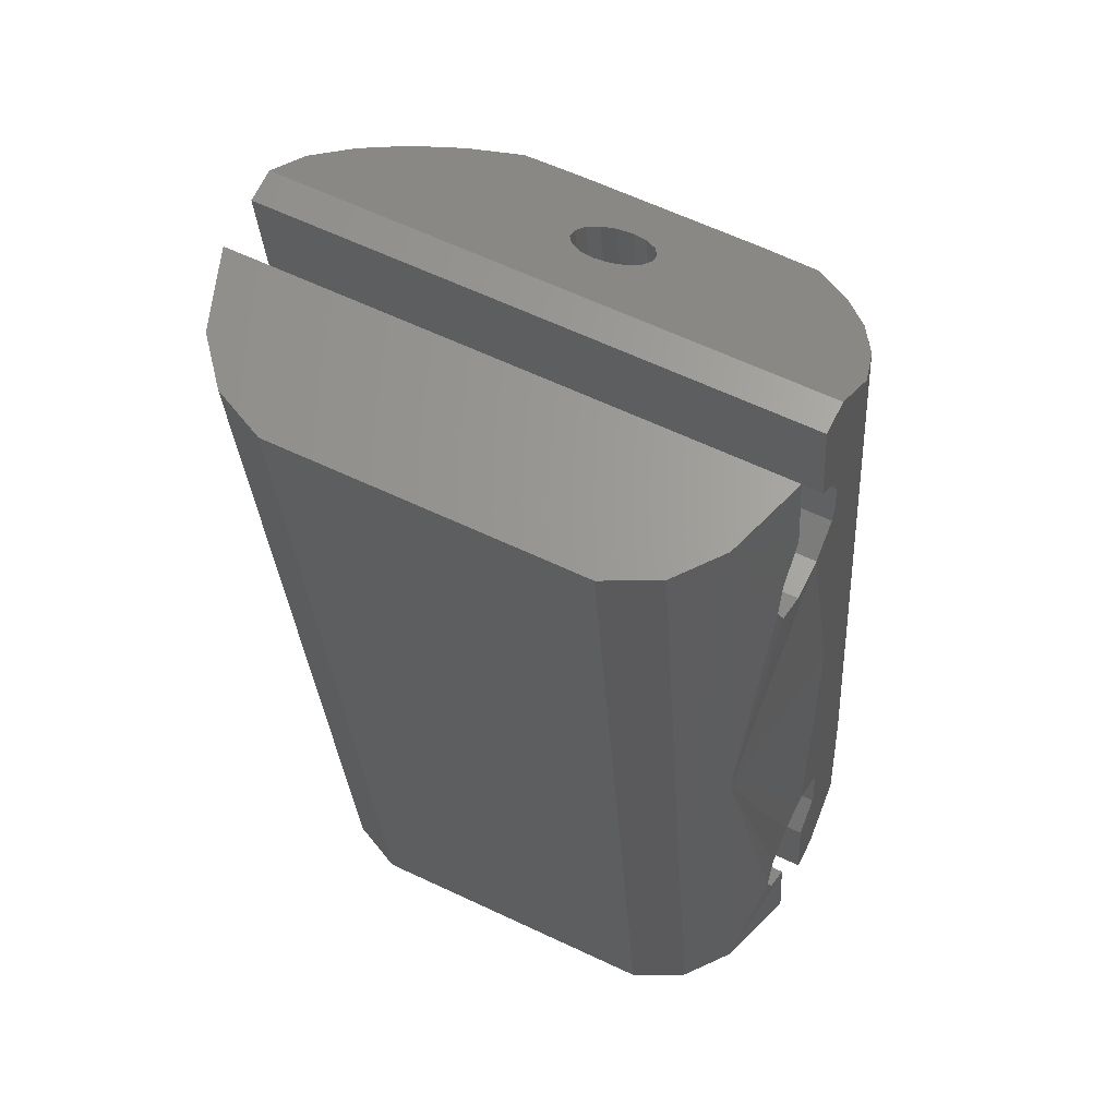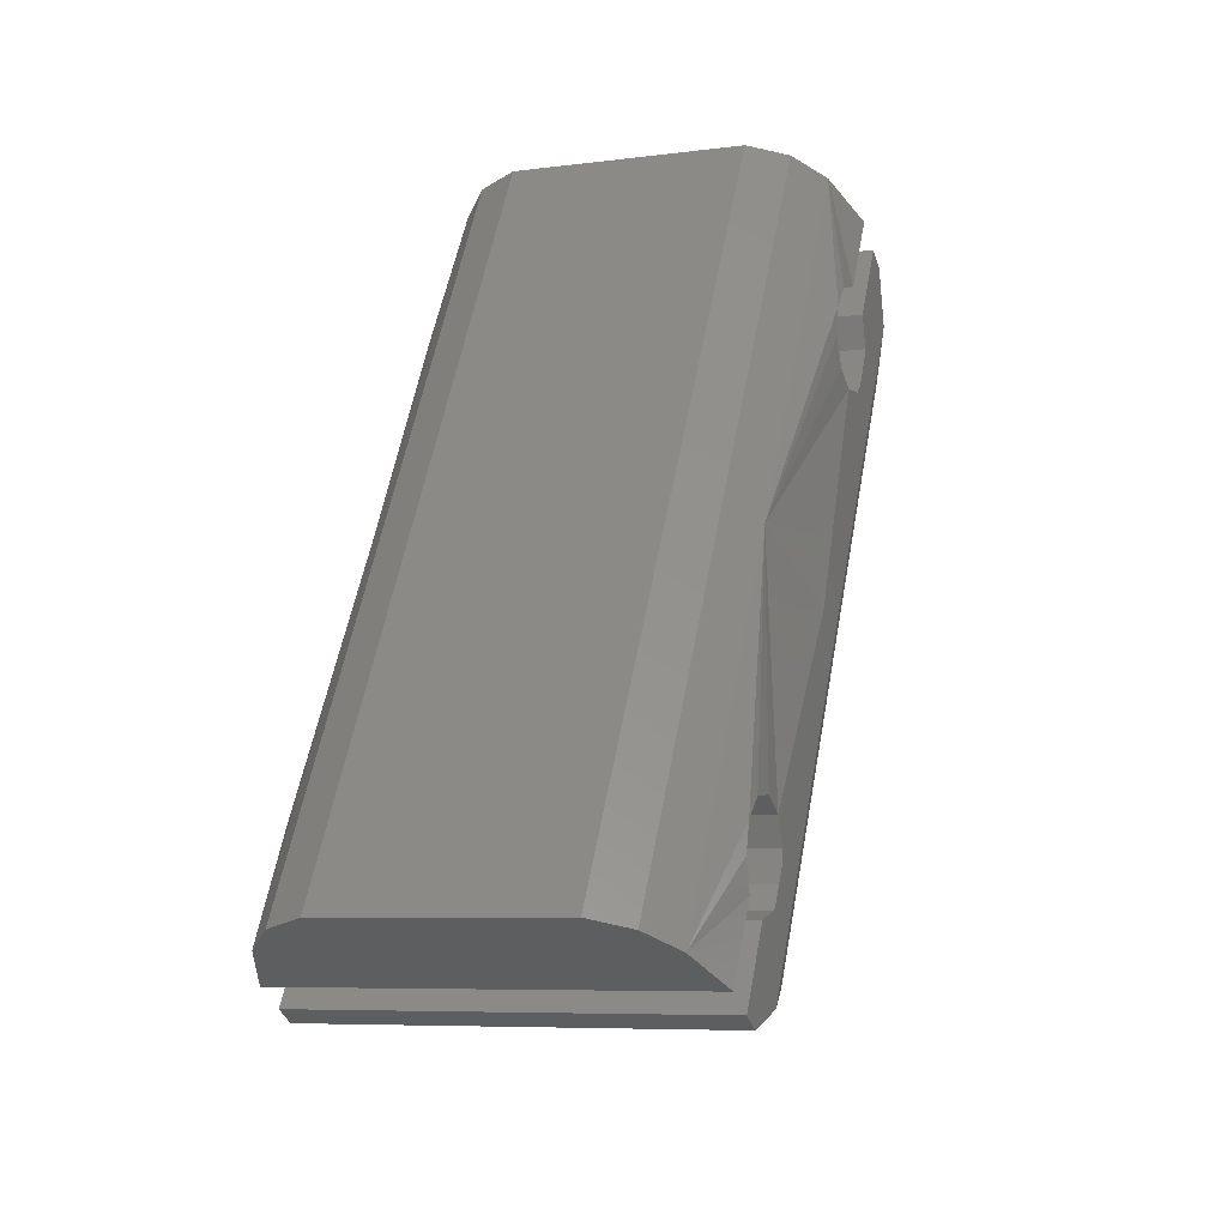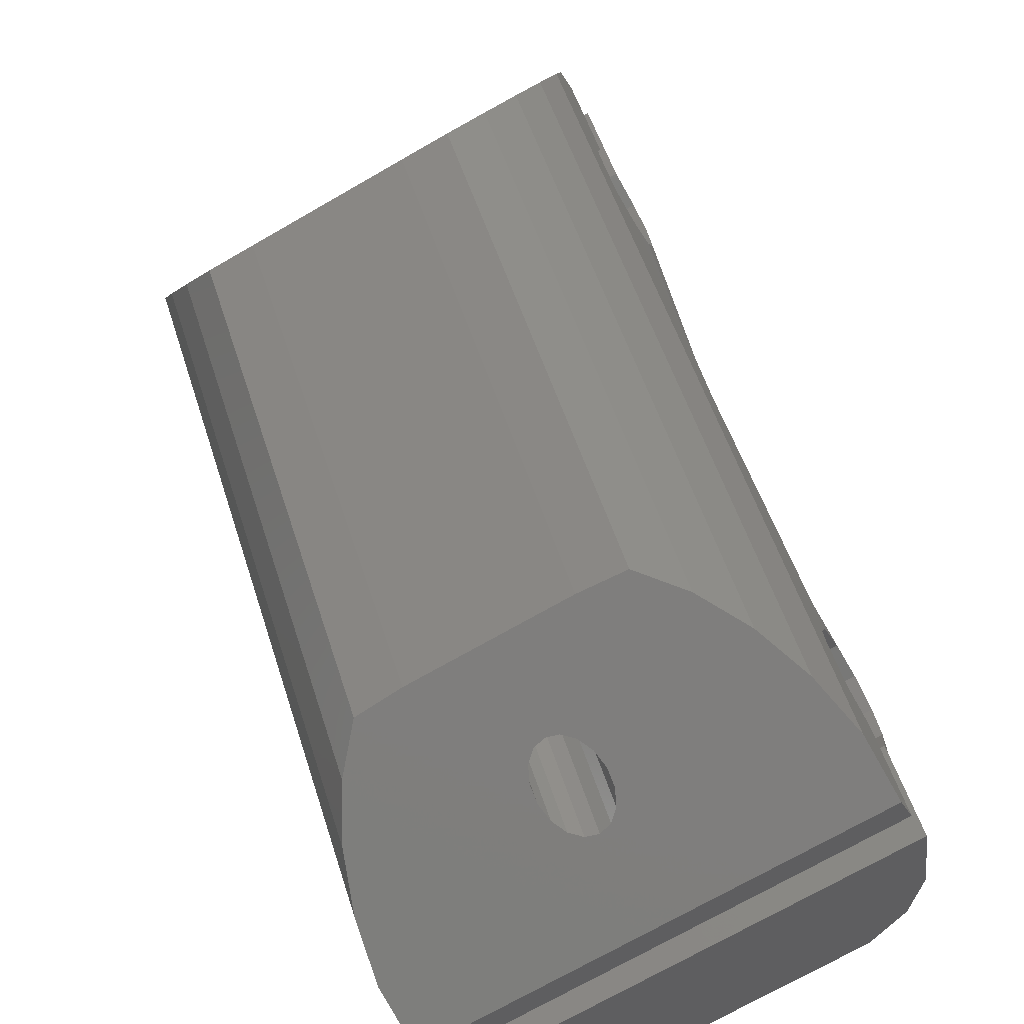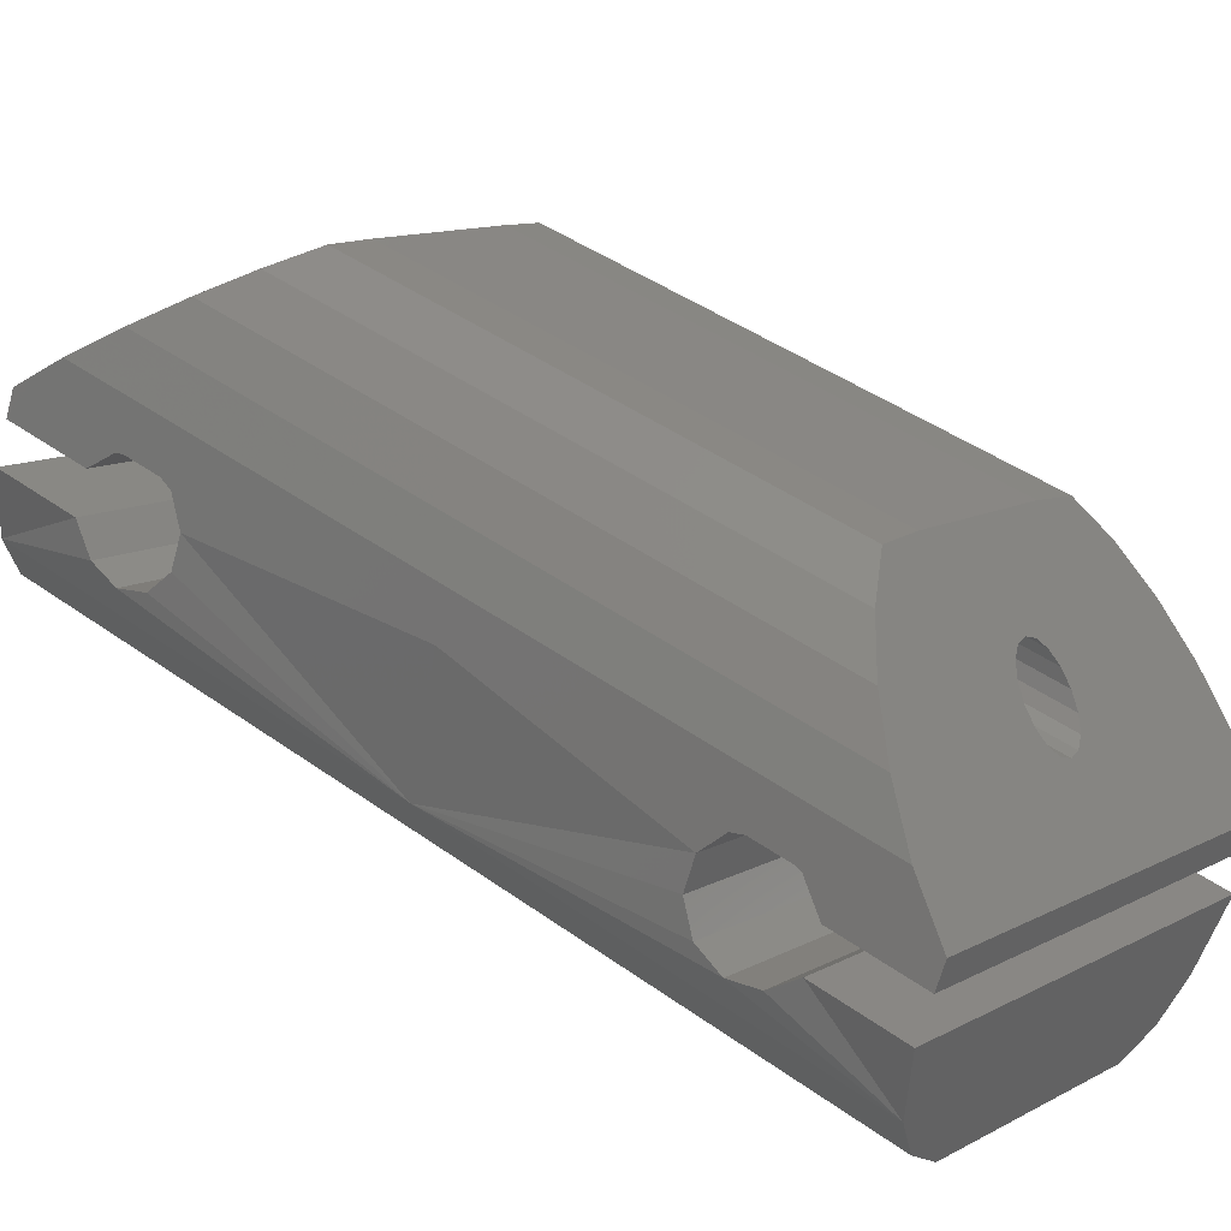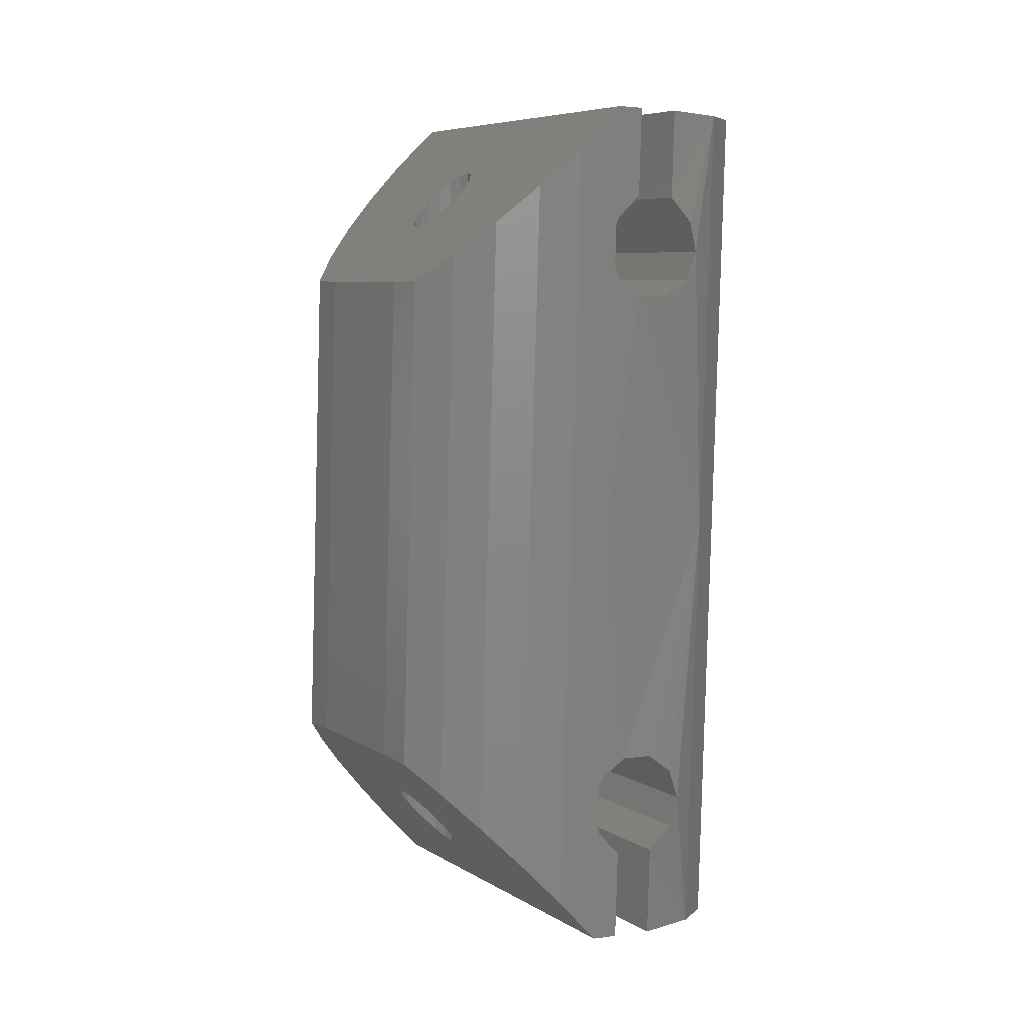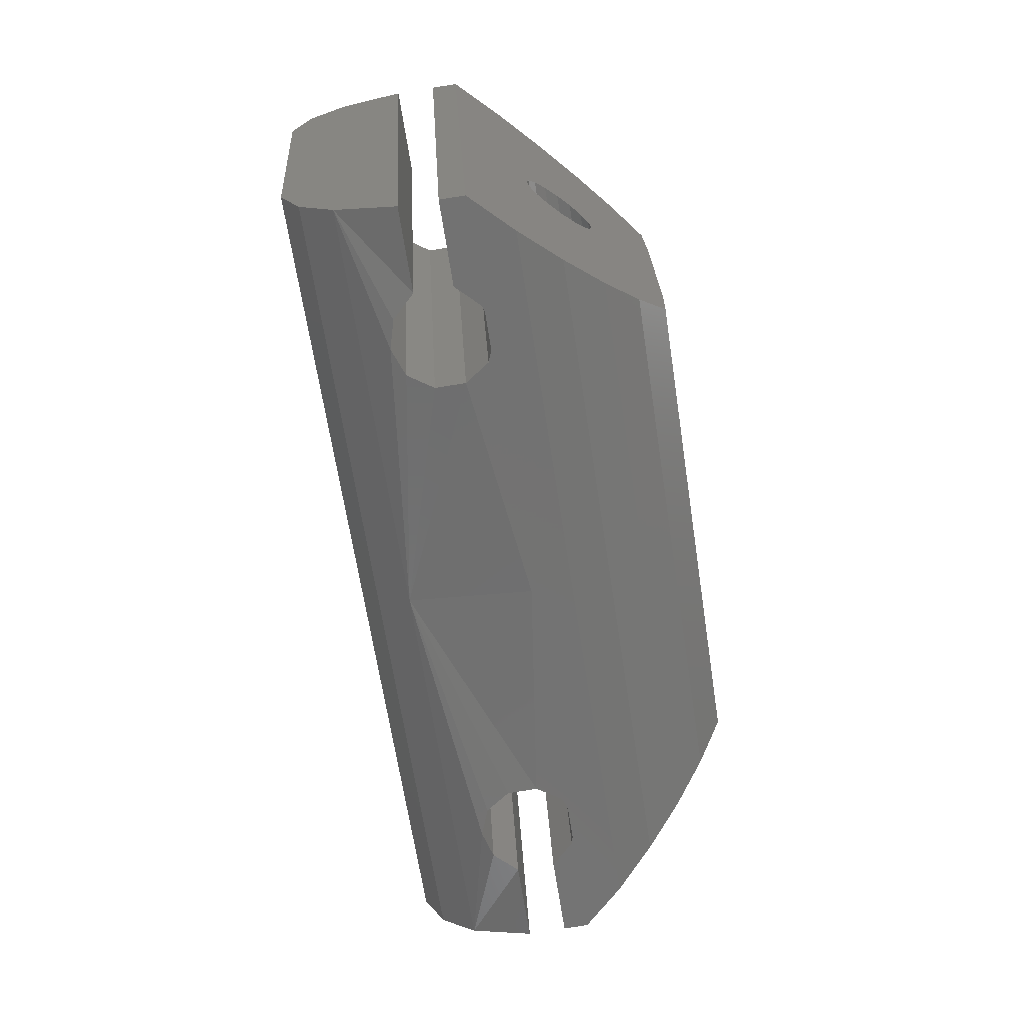
<metadata>
{"format":"stl","ext":"stl","renderer":"f3d","projection":"perspective","resolution":1024,"background":"white","views":[{"elev":-22.4,"azim":19.1,"up":"+Z"},{"elev":-48.2,"azim":-137.3,"up":"+Y"},{"elev":48.1,"azim":179.4,"up":"+Z"},{"elev":44.9,"azim":-32.5,"up":"+Z"},{"elev":21.6,"azim":87.4,"up":"+Y"},{"elev":12.0,"azim":-65.9,"up":"+Y"}]}
</metadata>
<code>
# stl→obj: 182 verts, 364 faces
v -56.44 144 -9.766
v -55.48 142.8 -8.461
v -48.99 144 -10.96
v -49.26 143.8 -10.72
v -54.2 141.9 -7.384
v -49.4 143.6 -10.38
v -52.78 141 -6.517
v -49.36 143.3 -9.98
v -51.26 140.4 -5.893
v -49.16 142.9 -9.588
v -49.71 139.9 -5.536
v -48.83 142.7 -9.262
v -48.38 140.2 -6.124
v -48.42 142.4 -9.053
v -47.26 140.5 -6.691
v -47.99 142.3 -8.993
v -46.22 140.8 -7.215
v -47.61 142.4 -9.089
v -45.19 141 -7.739
v -47.33 142.5 -9.329
v -44.07 141.3 -8.306
v -47.19 142.8 -9.674
v -42.83 141.7 -9.017
v -47.23 143.1 -10.07
v -42.5 142.7 -10.32
v -47.43 143.4 -10.47
v -42.48 143.8 -11.73
v -47.76 143.7 -10.79
v -42.76 144.9 -13.17
v -48.17 143.9 -11
v -43.33 146.1 -14.61
v -48.6 144 -11.06
v -44.29 147.2 -15.91
v -52.51 130.4 -9.207
v -51.94 130.6 -7.957
v -51.03 130.9 -6.933
v -49.95 131.3 -6.115
v -48.74 131.6 -5.534
v -47.43 132 -5.212
v -46.12 132.4 -5.802
v -45 132.7 -6.369
v -43.96 133 -6.893
v -42.93 133.2 -7.417
v -41.81 133.5 -7.984
v -40.55 133.9 -8.692
v -39.98 134 -9.964
v -39.65 134 -11.32
v -39.59 134 -12.72
v -39.79 133.9 -14.1
v -40.36 133.7 -15.35
v -45.61 132.3 -10.48
v -45.91 132.3 -10.25
v -46.1 132.2 -9.91
v -46.16 132.2 -9.524
v -46.07 132.3 -9.147
v -45.84 132.3 -8.837
v -45.52 132.4 -8.641
v -45.15 132.5 -8.589
v -44.79 132.7 -8.688
v -44.49 132.7 -8.925
v -44.29 132.8 -9.262
v -44.24 132.8 -9.648
v -44.33 132.7 -10.02
v -44.56 132.7 -10.33
v -44.88 132.5 -10.53
v -45.25 132.4 -10.58
v -46.63 146.4 -19.38
v -57.22 143.5 -15.3
v -57.57 143.5 -13.85
v -56.32 143.7 -16.46
v -54.99 144.1 -17.13
v -53.87 144.4 -17.7
v -52.84 144.6 -18.22
v -51.8 144.9 -18.75
v -50.68 145.2 -19.32
v -49.36 145.6 -19.98
v -47.92 146 -20
v -53.64 129.9 -13.29
v -53.29 129.9 -14.74
v -52.39 130.2 -15.91
v -51.06 130.5 -16.57
v -49.94 130.8 -17.14
v -48.91 131.1 -17.66
v -47.87 131.4 -18.19
v -46.75 131.7 -18.76
v -45.43 132 -19.42
v -43.99 132.4 -19.44
v -42.7 132.8 -18.82
v -50.37 145.6 -12.84
v -56.79 143.8 -10.53
v -44.64 147.1 -16.67
v -57.33 143.6 -11.7
v -45.18 146.9 -17.84
v -43.84 144.3 -16.56
v -55.98 141 -10.41
v -43.29 143.7 -15.82
v -55.44 140.4 -9.68
v -42.91 142.8 -15.55
v -55.06 139.5 -9.403
v -42.79 141.8 -15.82
v -54.93 138.5 -9.679
v -42.97 141.1 -16.55
v -55.12 137.8 -10.41
v -43.39 140.9 -17.47
v -55.54 137.7 -11.33
v -43.9 141.4 -18.24
v -56.05 138.1 -12.1
v -44.31 142.2 -18.6
v -56.46 139 -12.45
v -44.48 143.2 -18.4
v -56.62 140 -12.25
v -44.37 144.1 -17.73
v -56.52 140.8 -11.58
v -42.24 120.7 -10
v -48.39 118.4 -7.452
v -48.58 116.8 -8.647
v -42.56 120.7 -9.77
v -47.86 120 -6.482
v -42.81 120.9 -9.442
v -47.12 121.5 -5.712
v -42.96 121.2 -9.068
v -46.21 122.9 -5.174
v -42.97 121.6 -8.706
v -45.15 124.2 -4.887
v -42.85 122 -8.411
v -43.86 124.6 -5.48
v -42.62 122.4 -8.228
v -42.74 124.9 -6.047
v -42.31 122.8 -8.185
v -41.7 125.2 -6.571
v -41.97 122.9 -8.287
v -40.67 125.4 -7.095
v -41.65 122.9 -8.52
v -39.55 125.7 -7.662
v -41.4 122.8 -8.849
v -38.27 126 -8.368
v -41.25 122.5 -9.222
v -37.45 125.3 -9.604
v -41.24 122 -9.584
v -36.83 124.3 -10.92
v -41.35 121.6 -9.879
v -36.42 123.1 -12.27
v -41.59 121.2 -10.06
v -36.25 121.7 -13.6
v -41.9 120.9 -10.11
v -36.43 120.1 -14.79
v -49.71 116.3 -12.73
v -49.36 116.4 -14.18
v -38.77 119.3 -18.26
v -48.46 116.6 -15.35
v -47.13 116.9 -16.01
v -46.01 117.2 -16.58
v -44.98 117.5 -17.11
v -43.94 117.8 -17.63
v -42.82 118.1 -18.2
v -41.5 118.5 -18.86
v -40.06 118.9 -18.88
v -48.93 116.7 -9.41
v -42.51 118.5 -11.72
v -36.78 120 -15.55
v -49.47 116.5 -10.58
v -37.32 119.8 -16.72
v -49.74 119.5 -9.525
v -37.59 122.7 -15.67
v -49.63 120.4 -8.853
v -37.48 123.6 -15
v -49.8 121.3 -8.654
v -37.65 124.6 -14.8
v -50.21 122.2 -9.006
v -38.06 125.5 -15.15
v -50.72 122.6 -9.781
v -38.57 125.9 -15.93
v -51.14 122.5 -10.7
v -38.99 125.8 -16.84
v -51.32 121.8 -11.43
v -39.17 125.1 -17.57
v -51.2 120.8 -11.7
v -39.05 124.1 -17.85
v -50.81 119.9 -11.43
v -38.67 123.2 -17.57
v -50.27 119.3 -10.69
v -38.12 122.5 -16.84
f 1 2 3
f 2 4 3
f 2 5 4
f 5 6 4
f 5 7 6
f 7 8 6
f 7 9 8
f 9 10 8
f 9 11 10
f 11 12 10
f 11 13 12
f 13 14 12
f 13 15 14
f 15 16 14
f 15 17 16
f 17 18 16
f 17 19 18
f 19 20 18
f 19 21 20
f 21 22 20
f 21 23 22
f 23 24 22
f 23 25 24
f 25 26 24
f 25 27 26
f 27 28 26
f 27 29 28
f 29 30 28
f 29 31 30
f 31 32 30
f 31 33 32
f 33 3 32
f 33 1 3
f 1 3 3
f 34 2 1
f 34 35 2
f 35 5 2
f 35 36 5
f 36 7 5
f 36 37 7
f 37 9 7
f 37 38 9
f 38 11 9
f 38 39 11
f 39 13 11
f 39 40 13
f 40 15 13
f 40 41 15
f 41 17 15
f 41 42 17
f 42 19 17
f 42 43 19
f 43 21 19
f 43 44 21
f 44 23 21
f 44 45 23
f 45 25 23
f 45 46 25
f 46 27 25
f 46 47 27
f 47 29 27
f 47 48 29
f 48 31 29
f 48 49 31
f 49 33 31
f 49 50 33
f 3 4 51
f 4 52 51
f 4 6 52
f 6 53 52
f 6 8 53
f 8 54 53
f 8 10 54
f 10 55 54
f 10 12 55
f 12 56 55
f 12 14 56
f 14 57 56
f 14 16 57
f 16 58 57
f 16 18 58
f 18 59 58
f 18 20 59
f 20 60 59
f 20 22 60
f 22 61 60
f 22 24 61
f 24 62 61
f 24 26 62
f 26 63 62
f 26 28 63
f 28 64 63
f 28 30 64
f 30 65 64
f 30 32 65
f 32 66 65
f 32 3 66
f 3 51 66
f 67 68 69
f 67 70 68
f 67 71 70
f 67 72 71
f 67 73 72
f 67 74 73
f 67 75 74
f 67 76 75
f 67 77 76
f 69 68 78
f 68 79 78
f 68 70 79
f 70 80 79
f 70 71 80
f 71 81 80
f 71 72 81
f 72 82 81
f 72 73 82
f 73 83 82
f 73 74 83
f 74 84 83
f 74 75 84
f 75 85 84
f 75 76 85
f 76 86 85
f 76 77 86
f 77 87 86
f 77 67 87
f 67 88 87
f 89 90 1
f 91 90 89
f 33 91 89
f 69 92 67
f 67 92 93
f 91 94 95
f 95 90 91
f 94 96 97
f 97 95 94
f 96 98 99
f 99 97 96
f 98 100 101
f 101 99 98
f 100 102 103
f 103 101 100
f 102 104 105
f 105 103 102
f 104 106 107
f 107 105 104
f 106 108 109
f 109 107 106
f 108 110 111
f 111 109 108
f 110 112 113
f 113 111 110
f 112 93 92
f 92 113 112
f 91 33 94
f 95 1 90
f 94 33 96
f 97 1 95
f 96 33 98
f 99 1 97
f 50 98 33
f 1 99 34
f 98 50 100
f 101 34 99
f 100 50 102
f 103 34 101
f 88 102 50
f 34 103 78
f 102 88 104
f 105 78 103
f 104 88 106
f 107 78 105
f 106 88 108
f 109 78 107
f 67 108 88
f 78 109 69
f 108 67 110
f 111 69 109
f 110 67 112
f 113 69 111
f 112 67 93
f 92 69 113
f 114 115 116
f 114 117 115
f 117 118 115
f 117 119 118
f 119 120 118
f 119 121 120
f 121 122 120
f 121 123 122
f 123 124 122
f 123 125 124
f 125 126 124
f 125 127 126
f 127 128 126
f 127 129 128
f 129 130 128
f 129 131 130
f 131 132 130
f 131 133 132
f 133 134 132
f 133 135 134
f 135 136 134
f 135 137 136
f 137 138 136
f 137 139 138
f 139 140 138
f 139 141 140
f 141 142 140
f 141 143 142
f 143 144 142
f 143 145 144
f 145 146 144
f 145 114 146
f 114 116 146
f 114 114 116
f 116 115 34
f 115 35 34
f 115 118 35
f 118 36 35
f 118 120 36
f 120 37 36
f 120 122 37
f 122 38 37
f 122 124 38
f 124 39 38
f 124 126 39
f 126 40 39
f 126 128 40
f 128 41 40
f 128 130 41
f 130 42 41
f 130 132 42
f 132 43 42
f 132 134 43
f 134 44 43
f 134 136 44
f 136 45 44
f 136 138 45
f 138 46 45
f 138 140 46
f 140 47 46
f 140 142 47
f 142 48 47
f 142 144 48
f 144 49 48
f 144 146 49
f 146 50 49
f 51 117 114
f 51 52 117
f 52 119 117
f 52 53 119
f 53 121 119
f 53 54 121
f 54 123 121
f 54 55 123
f 55 125 123
f 55 56 125
f 56 127 125
f 56 57 127
f 57 129 127
f 57 58 129
f 58 131 129
f 58 59 131
f 59 133 131
f 59 60 133
f 60 135 133
f 60 61 135
f 61 137 135
f 61 62 137
f 62 139 137
f 62 63 139
f 63 141 139
f 63 64 141
f 64 143 141
f 64 65 143
f 65 145 143
f 65 66 145
f 66 114 145
f 66 51 114
f 147 148 149
f 148 150 149
f 150 151 149
f 151 152 149
f 152 153 149
f 153 154 149
f 154 155 149
f 155 156 149
f 156 157 149
f 78 148 147
f 78 79 148
f 79 150 148
f 79 80 150
f 80 151 150
f 80 81 151
f 81 152 151
f 81 82 152
f 82 153 152
f 82 83 153
f 83 154 153
f 83 84 154
f 84 155 154
f 84 85 155
f 85 156 155
f 85 86 156
f 86 157 156
f 86 87 157
f 87 149 157
f 87 88 149
f 116 158 159
f 159 158 160
f 159 160 146
f 149 161 147
f 162 161 149
f 163 164 160
f 160 158 163
f 165 166 164
f 164 163 165
f 167 168 166
f 166 165 167
f 169 170 168
f 168 167 169
f 171 172 170
f 170 169 171
f 173 174 172
f 172 171 173
f 175 176 174
f 174 173 175
f 177 178 176
f 176 175 177
f 179 180 178
f 178 177 179
f 181 182 180
f 180 179 181
f 161 162 182
f 182 181 161
f 164 146 160
f 158 116 163
f 166 146 164
f 163 116 165
f 168 146 166
f 165 116 167
f 146 168 50
f 34 167 116
f 170 50 168
f 167 34 169
f 172 50 170
f 169 34 171
f 50 172 88
f 78 171 34
f 174 88 172
f 171 78 173
f 176 88 174
f 173 78 175
f 178 88 176
f 175 78 177
f 88 178 149
f 147 177 78
f 180 149 178
f 177 147 179
f 182 149 180
f 179 147 181
f 162 149 182
f 181 147 161

</code>
